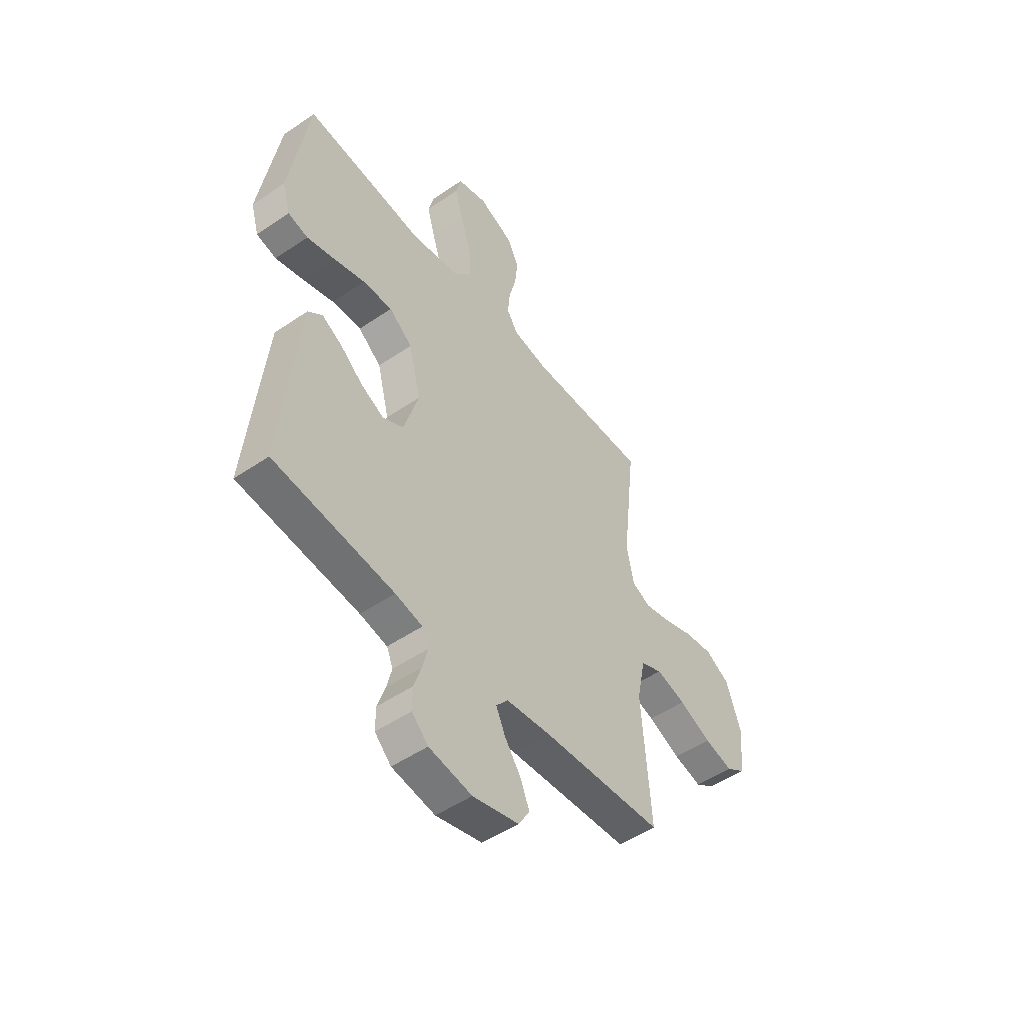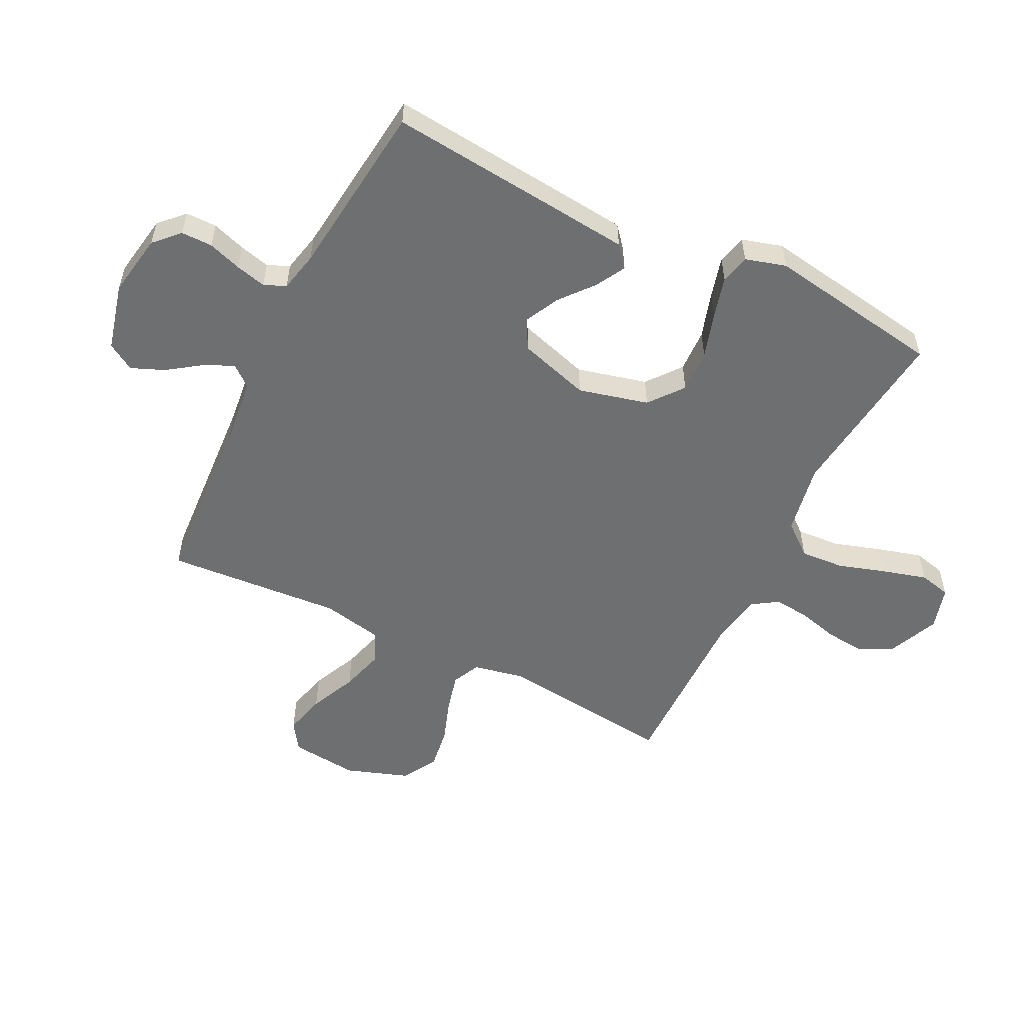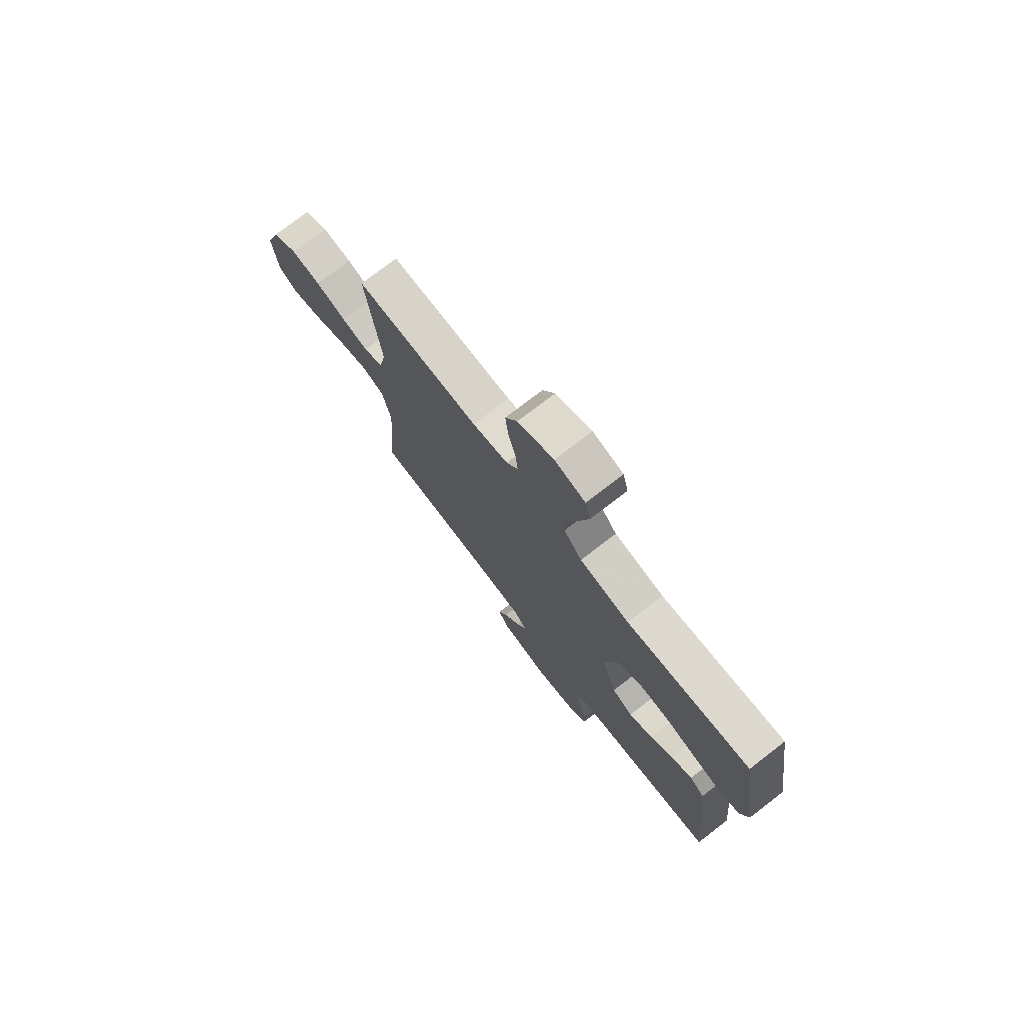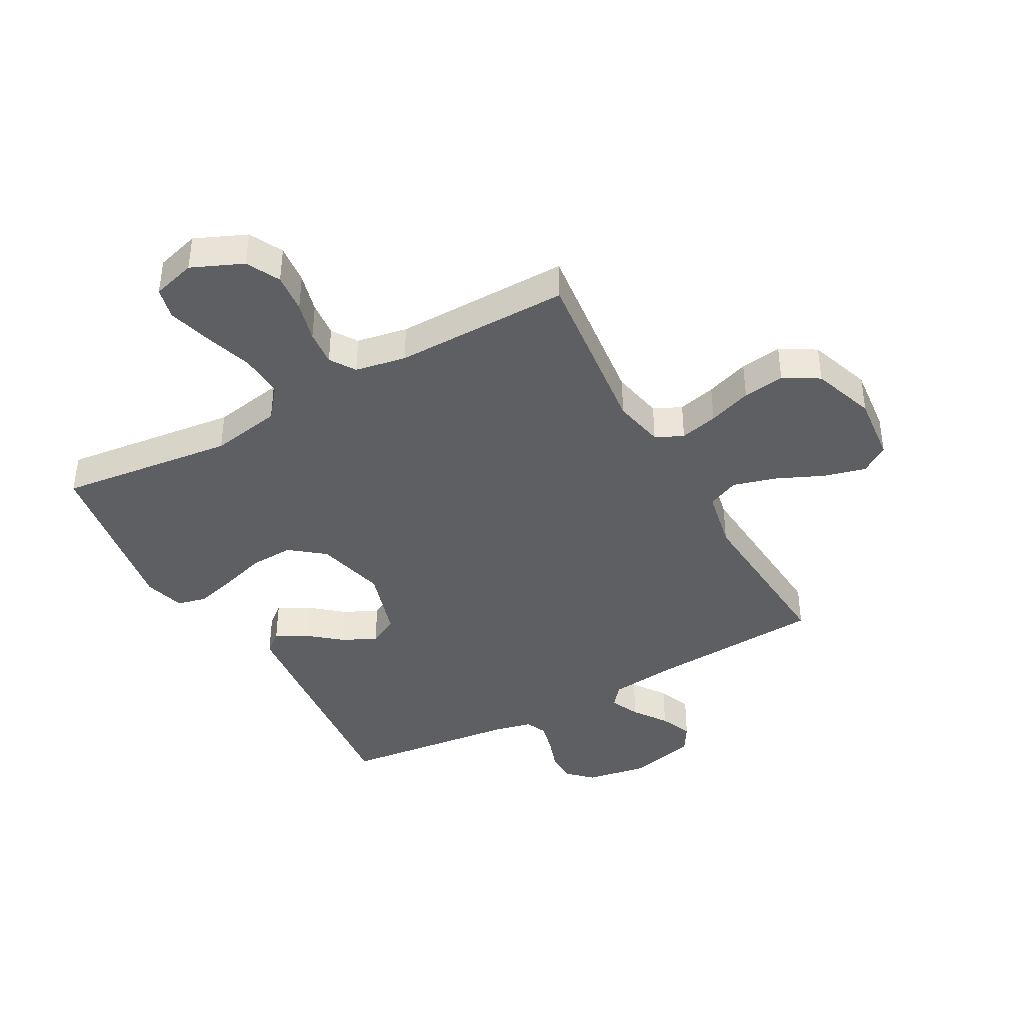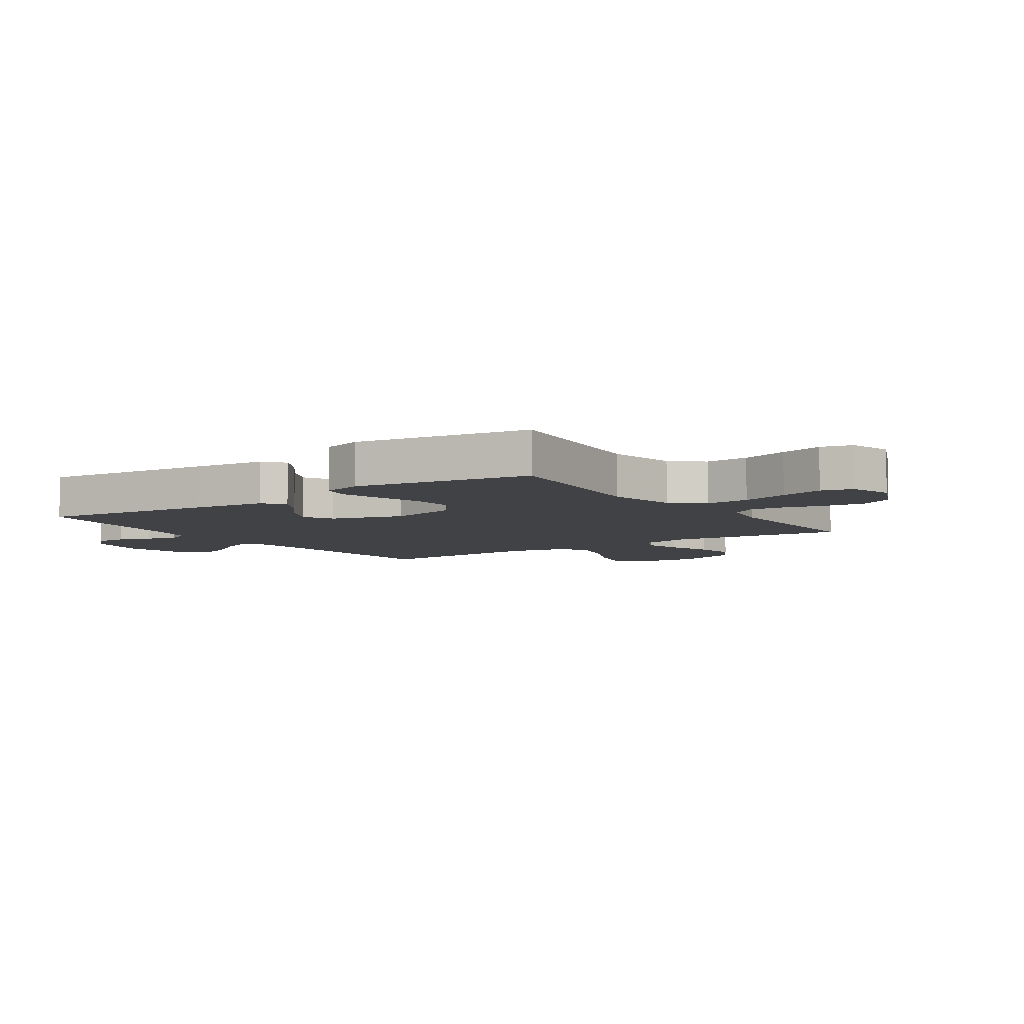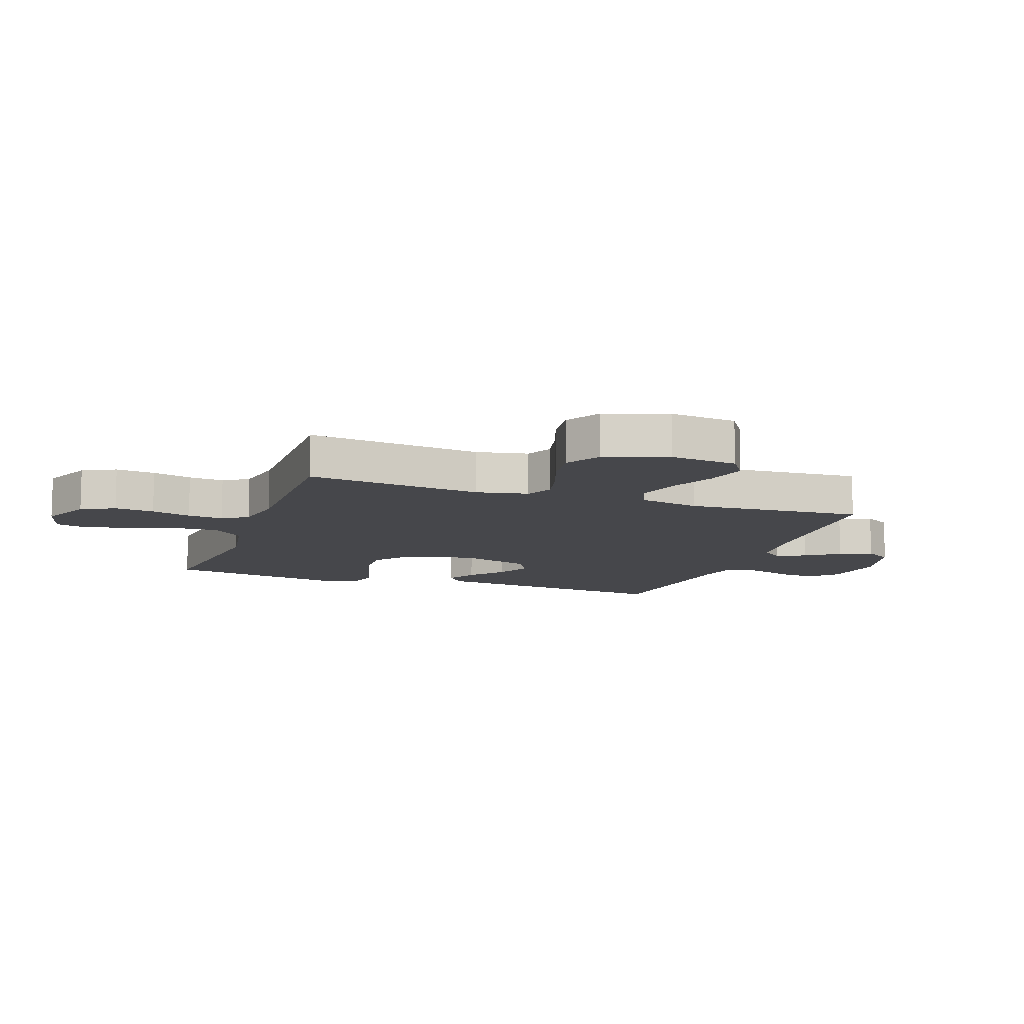
<metadata>
{"format":"obj","ext":"obj","renderer":"f3d","projection":"perspective","resolution":1024,"background":"white","views":[{"elev":-50.4,"azim":-53.2,"up":"+Z"},{"elev":-54.6,"azim":-116.4,"up":"+Y"},{"elev":75.5,"azim":-127.6,"up":"+Z"},{"elev":-40.6,"azim":29.0,"up":"+Y"},{"elev":-6.4,"azim":-55.5,"up":"+Y"},{"elev":-10.8,"azim":70.4,"up":"+Y"}]}
</metadata>
<code>
v 0.5 0.07 -0.5
v 0.2 0.07 -0.519
v 0.086 0.07 -0.532
v 0.057 0.07 -0.568
v 0.08 0.07 -0.618
v 0.12 0.07 -0.675
v 0.143 0.07 -0.731
v 0.115 0.07 -0.777
v 0 0.07 -0.806
v -0.107 0.07 -0.788
v -0.148 0.07 -0.748
v -0.148 0.07 -0.695
v -0.129 0.07 -0.638
v -0.116 0.07 -0.586
v -0.132 0.07 -0.549
v -0.2 0.07 -0.534
v -0.5 0.07 -0.5
v -0.47 0.07 -0.2
v -0.457 0.07 -0.075
v -0.421 0.07 -0.045
v -0.371 0.07 -0.073
v -0.314 0.07 -0.12
v -0.256 0.07 -0.149
v -0.205 0.07 -0.122
v -0.168 0.07 0
v -0.198 0.07 0.119
v -0.256 0.07 0.165
v -0.33 0.07 0.162
v -0.408 0.07 0.138
v -0.478 0.07 0.119
v -0.528 0.07 0.131
v -0.548 0.07 0.2
v -0.5 0.07 0.5
v -0.2 0.07 0.465
v -0.079 0.07 0.487
v -0.035 0.07 0.541
v -0.04 0.07 0.616
v -0.066 0.07 0.698
v -0.087 0.07 0.773
v -0.074 0.07 0.827
v 0 0.07 0.848
v 0.087 0.07 0.81
v 0.116 0.07 0.753
v 0.109 0.07 0.685
v 0.091 0.07 0.617
v 0.085 0.07 0.556
v 0.113 0.07 0.513
v 0.2 0.07 0.497
v 0.5 0.07 0.5
v 0.466 0.07 0.2
v 0.484 0.07 0.112
v 0.531 0.07 0.09
v 0.596 0.07 0.106
v 0.67 0.07 0.132
v 0.741 0.07 0.142
v 0.801 0.07 0.107
v 0.838 0.07 0
v 0.826 0.07 -0.115
v 0.778 0.07 -0.147
v 0.707 0.07 -0.129
v 0.627 0.07 -0.093
v 0.553 0.07 -0.072
v 0.499 0.07 -0.096
v 0.478 0.07 -0.2
v 0.5 0 -0.5
v 0.2 0 -0.519
v 0.086 0 -0.532
v 0.057 0 -0.568
v 0.08 0 -0.618
v 0.12 0 -0.675
v 0.143 0 -0.731
v 0.115 0 -0.777
v 0 0 -0.806
v -0.107 0 -0.788
v -0.148 0 -0.748
v -0.148 0 -0.695
v -0.129 0 -0.638
v -0.116 0 -0.586
v -0.132 0 -0.549
v -0.2 0 -0.534
v -0.5 0 -0.5
v -0.47 0 -0.2
v -0.457 0 -0.075
v -0.421 0 -0.045
v -0.371 0 -0.073
v -0.314 0 -0.12
v -0.256 0 -0.149
v -0.205 0 -0.122
v -0.168 0 0
v -0.198 0 0.119
v -0.256 0 0.165
v -0.33 0 0.162
v -0.408 0 0.138
v -0.478 0 0.119
v -0.528 0 0.131
v -0.548 0 0.2
v -0.5 0 0.5
v -0.2 0 0.465
v -0.079 0 0.487
v -0.035 0 0.541
v -0.04 0 0.616
v -0.066 0 0.698
v -0.087 0 0.773
v -0.074 0 0.827
v 0 0 0.848
v 0.087 0 0.81
v 0.116 0 0.753
v 0.109 0 0.685
v 0.091 0 0.617
v 0.085 0 0.556
v 0.113 0 0.513
v 0.2 0 0.497
v 0.5 0 0.5
v 0.466 0 0.2
v 0.484 0 0.112
v 0.531 0 0.09
v 0.596 0 0.106
v 0.67 0 0.132
v 0.741 0 0.142
v 0.801 0 0.107
v 0.838 0 0
v 0.826 0 -0.115
v 0.778 0 -0.147
v 0.707 0 -0.129
v 0.627 0 -0.093
v 0.553 0 -0.072
v 0.499 0 -0.096
v 0.478 0 -0.2
f 59 60 61
f 58 59 61
f 57 58 61
f 56 57 61
f 55 56 61
f 54 55 61
f 53 54 61
f 52 53 61 62
f 51 52 62 63
f 48 49 50
f 51 63 64
f 50 51 64
f 48 50 64
f 47 48 64
f 43 44 45
f 42 43 45
f 41 42 45
f 40 41 45
f 39 40 45
f 38 39 45
f 37 38 45
f 36 37 45 46
f 64 1 2
f 47 64 2
f 46 47 2
f 36 46 2
f 35 36 2
f 32 33 34
f 31 32 34
f 30 31 34
f 29 30 34
f 28 29 34
f 20 21 22
f 19 20 22
f 18 19 22
f 17 18 22
f 16 17 22
f 15 16 22 23
f 14 15 23 24
f 11 12 13
f 10 11 13
f 9 10 13
f 8 9 13
f 7 8 13
f 6 7 13
f 5 6 13
f 4 5 13 14
f 14 24 25
f 4 14 25
f 3 4 25
f 27 28 34 35
f 26 27 35
f 25 26 35
f 3 25 35
f 2 3 35
f 125 124 123
f 125 123 122
f 125 122 121
f 125 121 120
f 125 120 119
f 125 119 118
f 125 118 117
f 126 125 117 116
f 127 126 116 115
f 114 113 112
f 128 127 115
f 128 115 114
f 128 114 112
f 128 112 111
f 109 108 107
f 109 107 106
f 109 106 105
f 109 105 104
f 109 104 103
f 109 103 102
f 109 102 101
f 110 109 101 100
f 66 65 128
f 66 128 111
f 66 111 110
f 66 110 100
f 66 100 99
f 98 97 96
f 98 96 95
f 98 95 94
f 98 94 93
f 98 93 92
f 86 85 84
f 86 84 83
f 86 83 82
f 86 82 81
f 86 81 80
f 87 86 80 79
f 88 87 79 78
f 77 76 75
f 77 75 74
f 77 74 73
f 77 73 72
f 77 72 71
f 77 71 70
f 77 70 69
f 78 77 69 68
f 89 88 78
f 89 78 68
f 89 68 67
f 99 98 92 91
f 99 91 90
f 99 90 89
f 99 89 67
f 99 67 66
f 1 65 66 2
f 2 66 67 3
f 3 67 68 4
f 4 68 69 5
f 5 69 70 6
f 6 70 71 7
f 7 71 72 8
f 8 72 73 9
f 9 73 74 10
f 10 74 75 11
f 11 75 76 12
f 12 76 77 13
f 13 77 78 14
f 14 78 79 15
f 15 79 80 16
f 16 80 81 17
f 17 81 82 18
f 18 82 83 19
f 19 83 84 20
f 20 84 85 21
f 21 85 86 22
f 22 86 87 23
f 23 87 88 24
f 24 88 89 25
f 25 89 90 26
f 26 90 91 27
f 27 91 92 28
f 28 92 93 29
f 29 93 94 30
f 30 94 95 31
f 31 95 96 32
f 32 96 97 33
f 33 97 98 34
f 34 98 99 35
f 35 99 100 36
f 36 100 101 37
f 37 101 102 38
f 38 102 103 39
f 39 103 104 40
f 40 104 105 41
f 41 105 106 42
f 42 106 107 43
f 43 107 108 44
f 44 108 109 45
f 45 109 110 46
f 46 110 111 47
f 47 111 112 48
f 48 112 113 49
f 49 113 114 50
f 50 114 115 51
f 51 115 116 52
f 52 116 117 53
f 53 117 118 54
f 54 118 119 55
f 55 119 120 56
f 56 120 121 57
f 57 121 122 58
f 58 122 123 59
f 59 123 124 60
f 60 124 125 61
f 61 125 126 62
f 62 126 127 63
f 63 127 128 64
f 64 128 65 1

</code>
